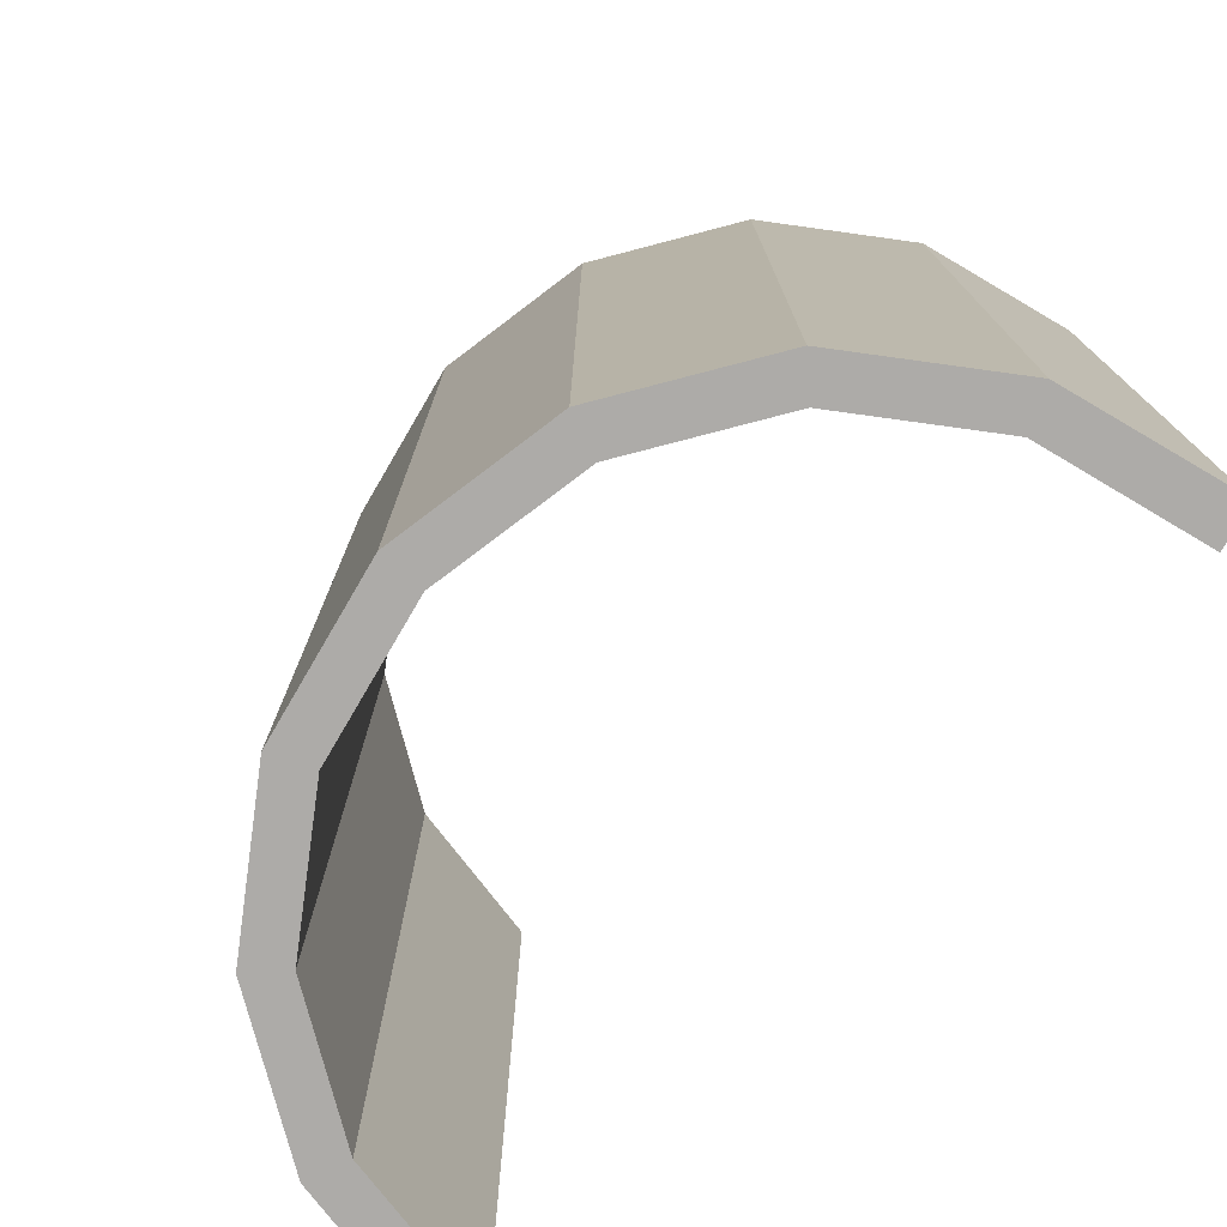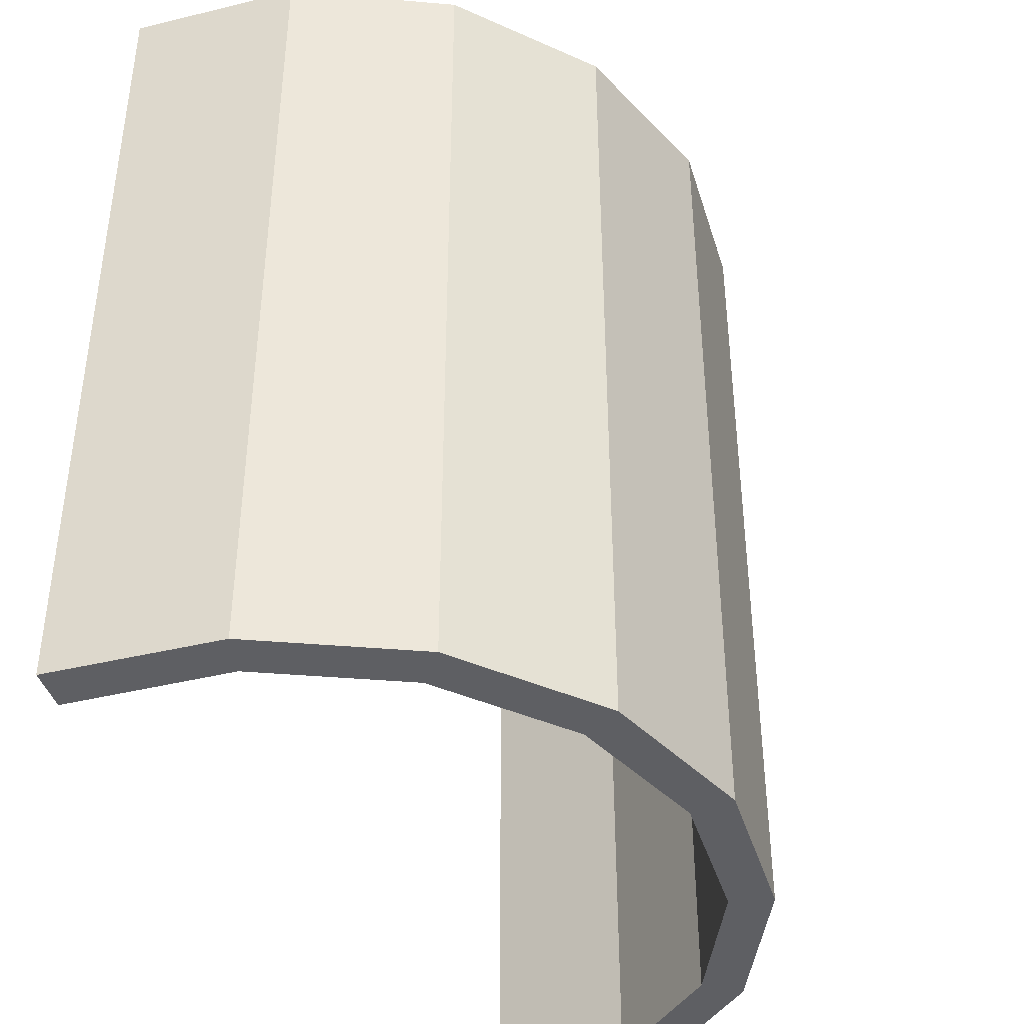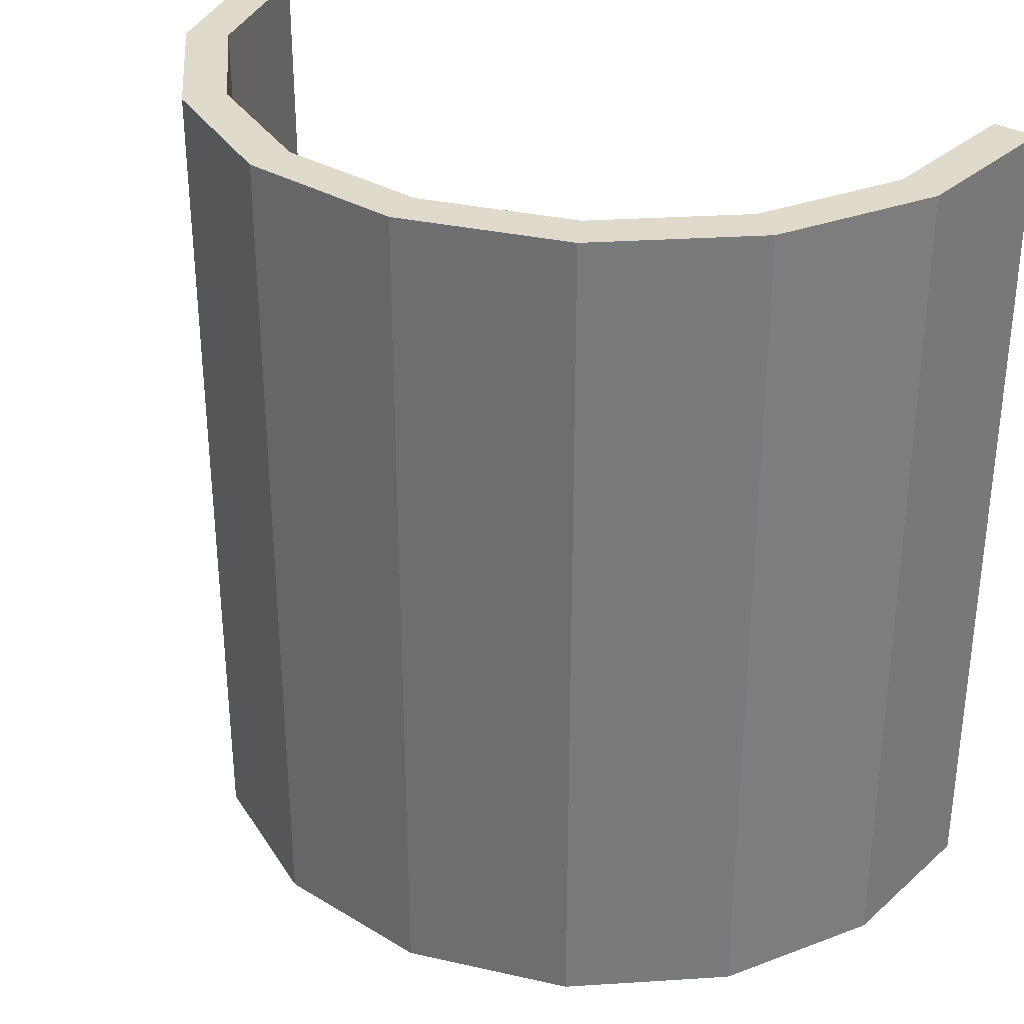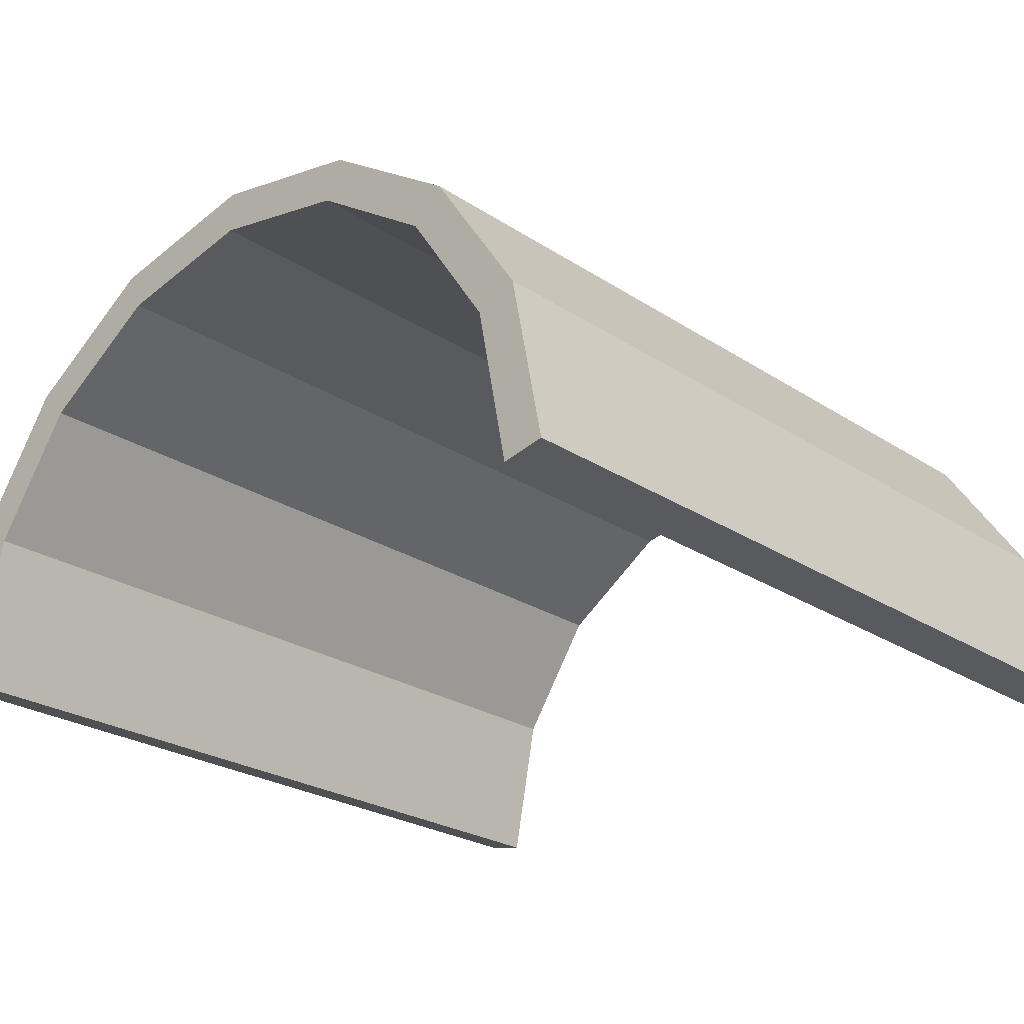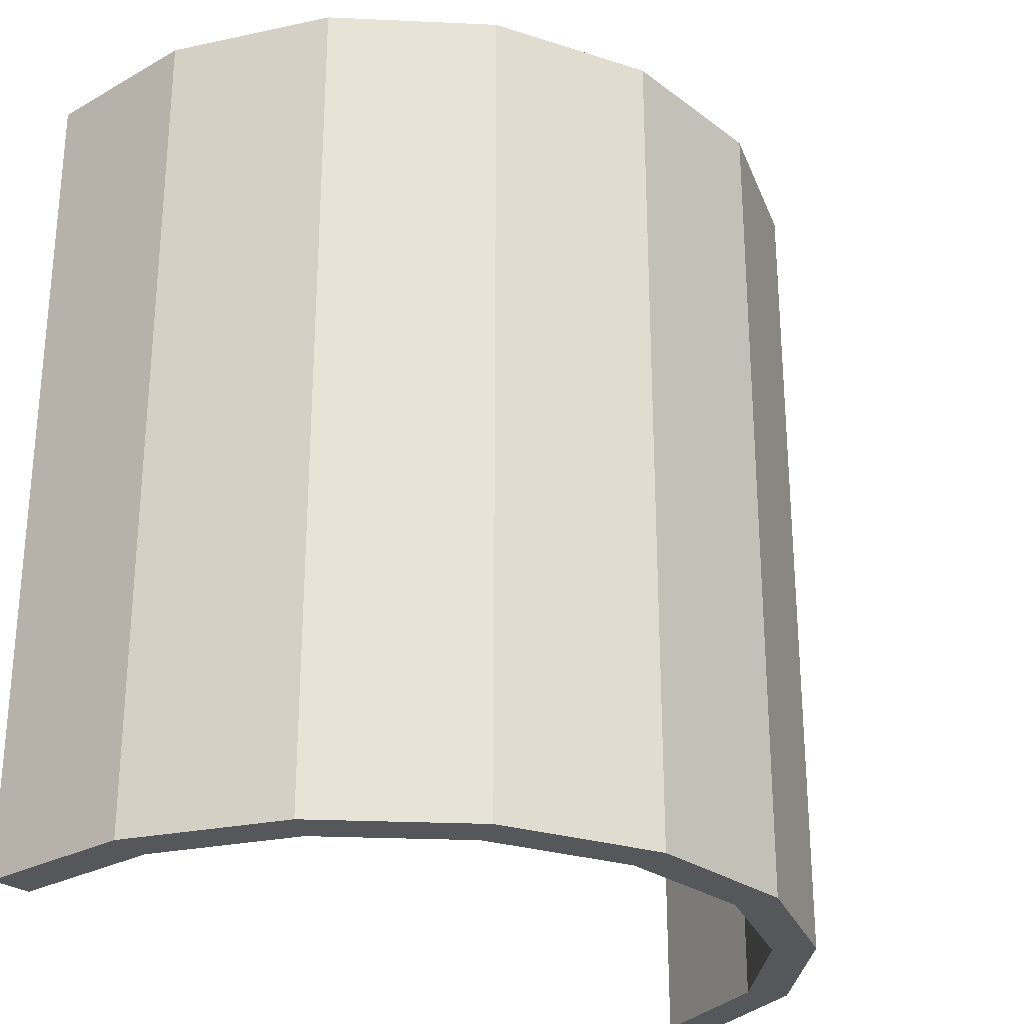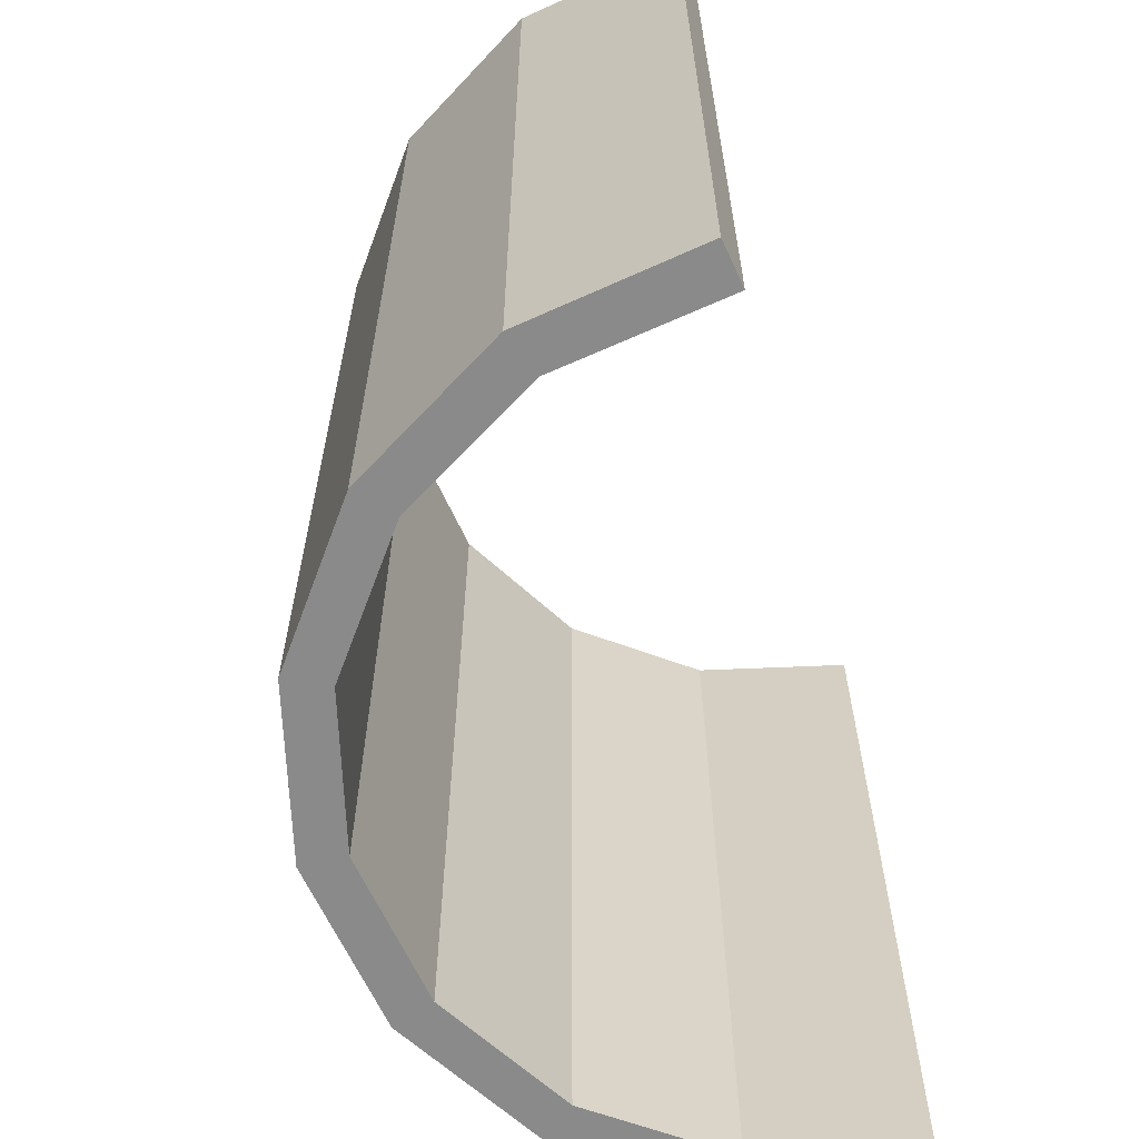
<metadata>
{"format":"obj","ext":"obj","renderer":"f3d","projection":"perspective","resolution":1024,"background":"white","views":[{"elev":-76.5,"azim":-131.6,"up":"+Z"},{"elev":-41.0,"azim":117.8,"up":"+Z"},{"elev":32.4,"azim":-151.3,"up":"+Z"},{"elev":-24.9,"azim":-136.7,"up":"+Y"},{"elev":-26.8,"azim":142.2,"up":"+Z"},{"elev":-63.6,"azim":-76.6,"up":"+Z"}]}
</metadata>
<code>
o Cylinder.003
v 1 -0.04232 1
v 1 -0.04232 -0.9575
v 0.9239 0.3404 1
v 0.9239 0.3404 -0.9575
v 0.7071 0.6648 1
v 0.7071 0.6648 -0.9575
v 0.3827 0.8816 1
v 0.3827 0.8816 -0.9575
v 0 0.9577 1
v 0 0.9577 -0.9575
v -0.3827 0.8816 1
v -0.3827 0.8816 -0.9575
v -0.7071 0.6648 1
v -0.7071 0.6648 -0.9575
v -0.9239 0.3404 1
v -0.9239 0.3404 -0.9575
v -1 -0.04232 1
v -1 -0.04232 -0.9575
v 0.9019 -0.06183 1
v 0.9019 -0.06183 -0.9575
v 0.8315 0.3021 1
v 0.8315 0.3021 -0.9575
v 0.6364 0.5941 1
v 0.6364 0.5941 -0.9575
v 0.3444 0.7892 1
v 0.3444 0.7892 -0.9575
v 0 0.8577 1
v 0 0.8577 -0.9575
v -0.3444 0.7892 1
v -0.3444 0.7892 -0.9575
v -0.6364 0.5941 1
v -0.6364 0.5941 -0.9575
v -0.8315 0.3021 1
v -0.8315 0.3021 -0.9575
v -0.9019 -0.06183 1
v -0.9019 -0.06183 -0.9575
f 1 2 4 3
f 3 4 6 5
f 5 6 8 7
f 7 8 10 9
f 9 10 12 11
f 11 12 14 13
f 13 14 16 15
f 15 16 18 17
f 19 21 22 20
f 21 23 24 22
f 23 25 26 24
f 25 27 28 26
f 27 29 30 28
f 29 31 32 30
f 31 33 34 32
f 33 35 36 34
f 2 1 19 20
f 1 3 21 19
f 4 2 20 22
f 3 5 23 21
f 6 4 22 24
f 5 7 25 23
f 8 6 24 26
f 7 9 27 25
f 10 8 26 28
f 9 11 29 27
f 12 10 28 30
f 11 13 31 29
f 14 12 30 32
f 13 15 33 31
f 16 14 32 34
f 15 17 35 33
f 18 16 34 36
f 17 18 36 35

</code>
